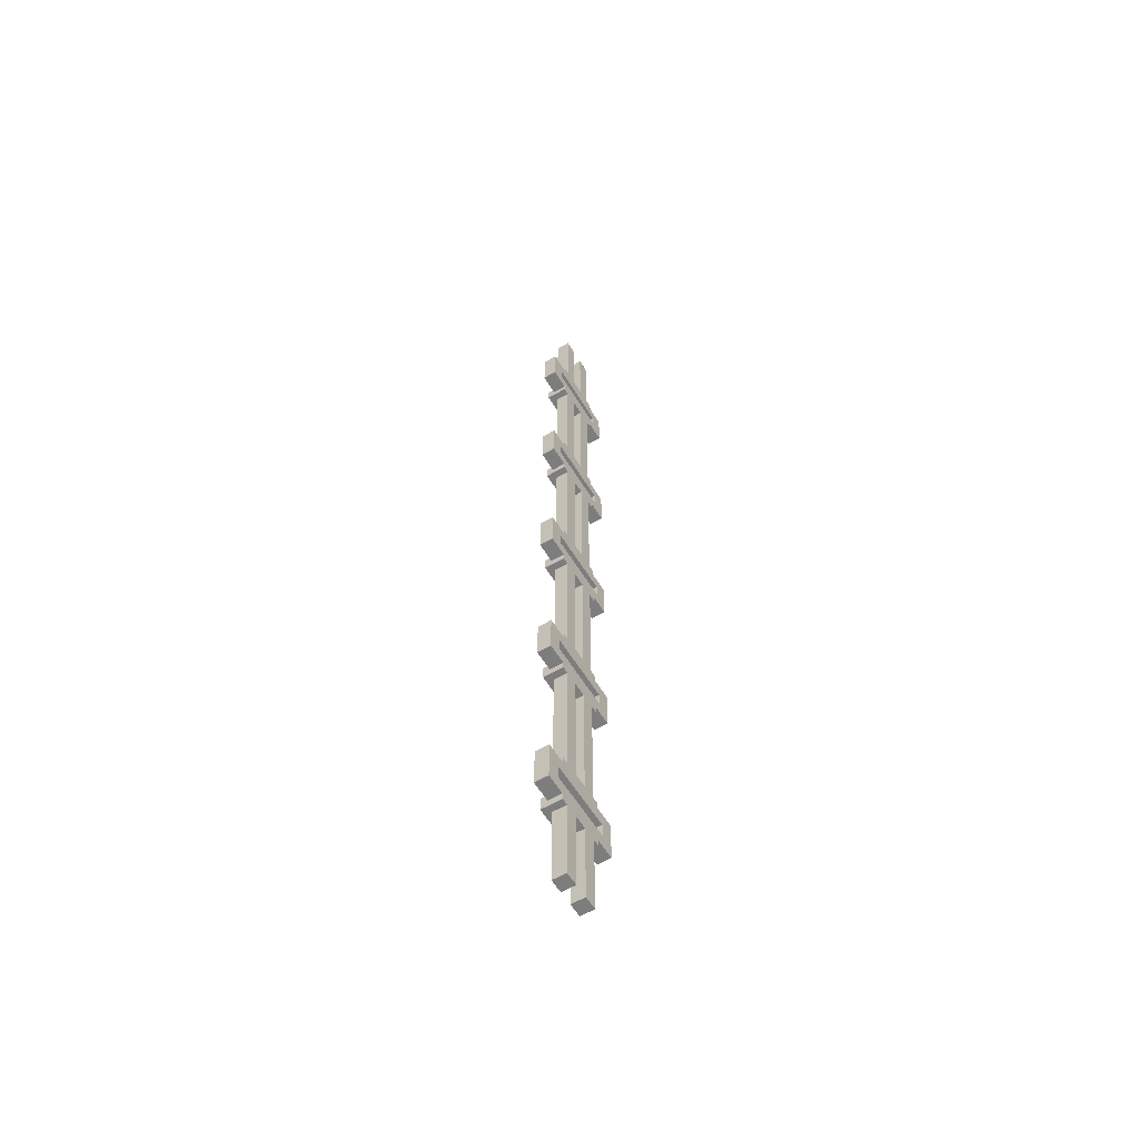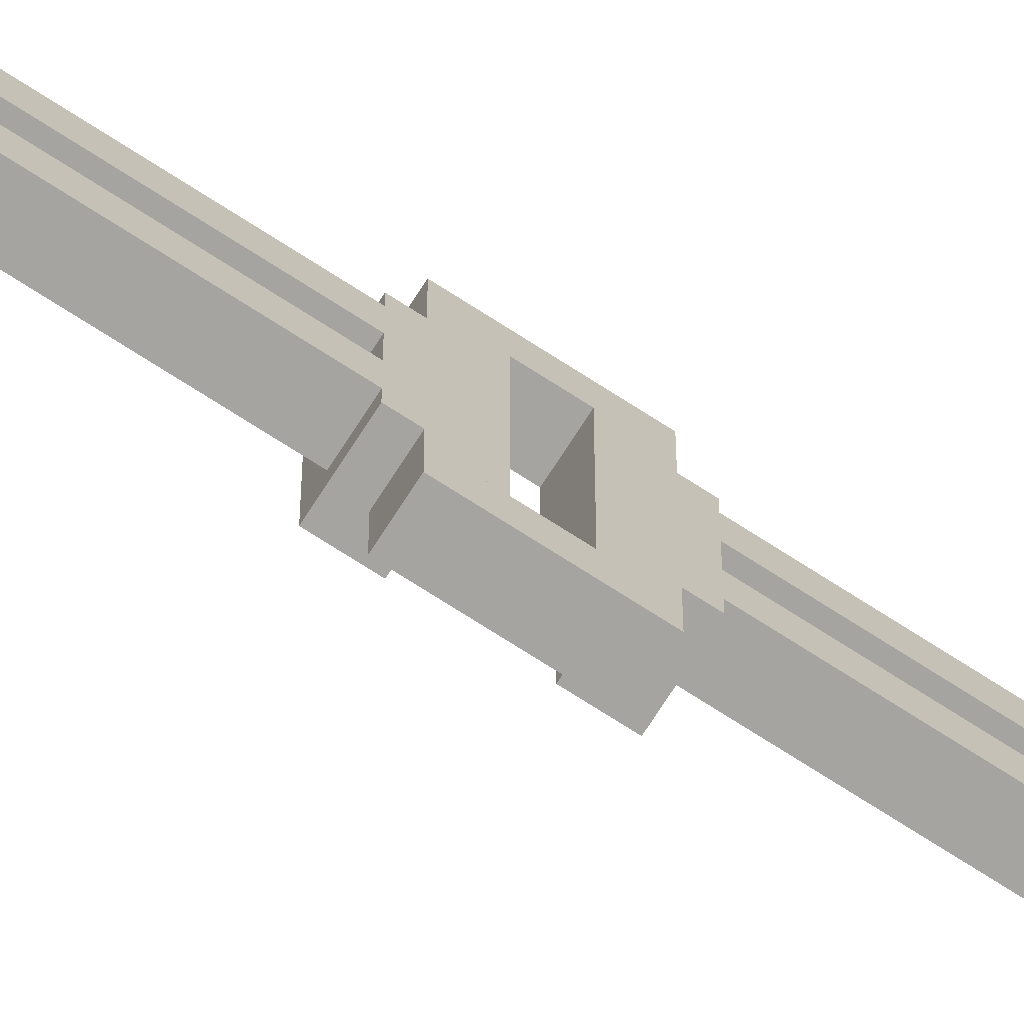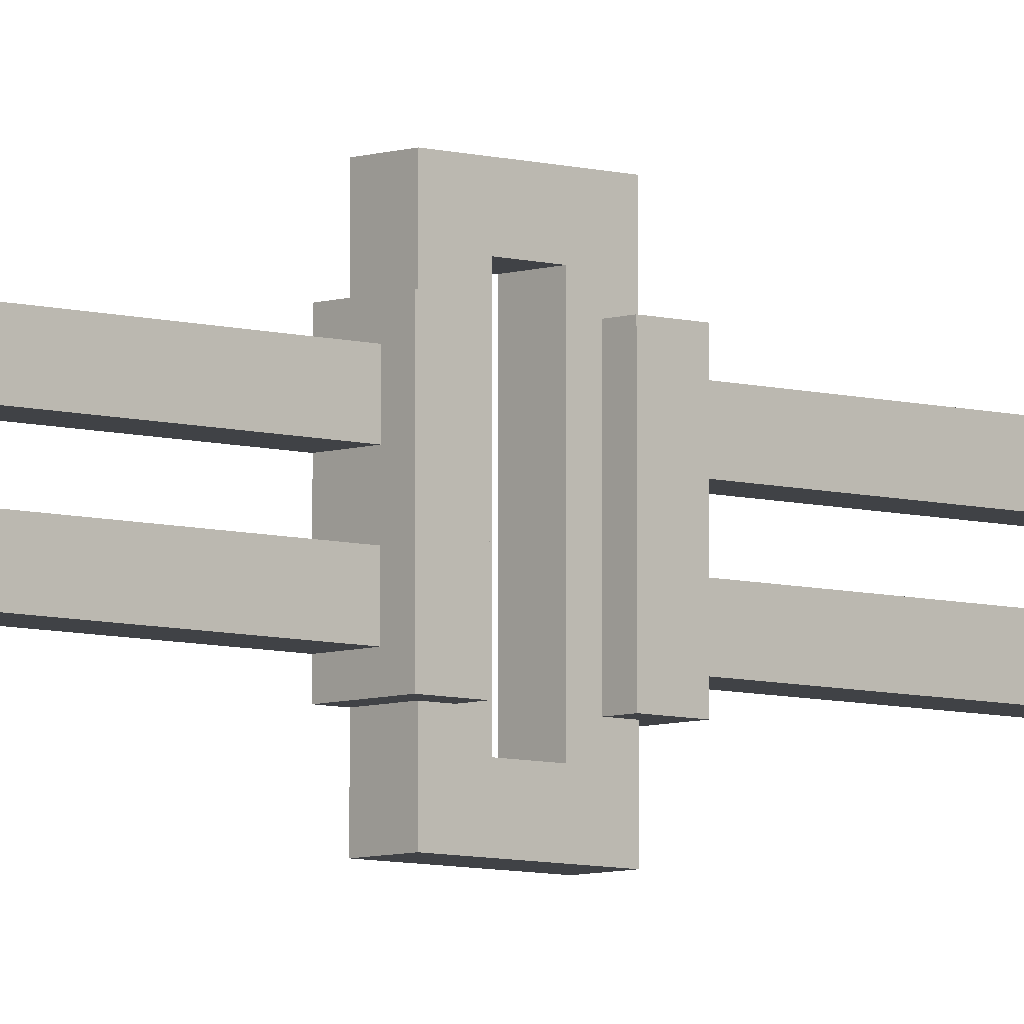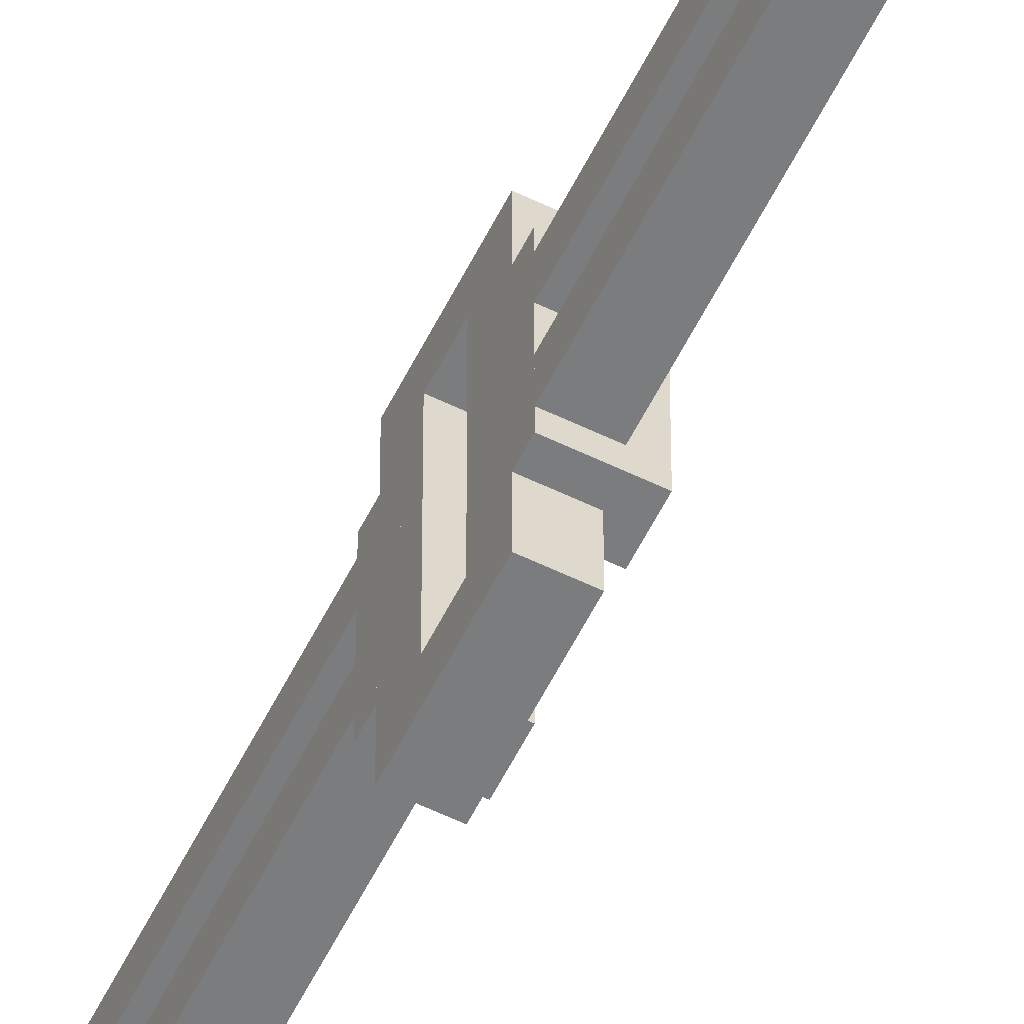
<metadata>
{"format":"obj","ext":"obj","renderer":"f3d","projection":"perspective","resolution":1024,"background":"white","views":[{"elev":-59.2,"azim":31.2,"up":"+Z"},{"elev":-73.5,"azim":57.3,"up":"+Y"},{"elev":-6.2,"azim":-132.9,"up":"+Y"},{"elev":-58.7,"azim":153.5,"up":"+Y"}]}
</metadata>
<code>
o cube
v -1.062 1.25 -0.125
v -1.062 1.25 -0.25
v -1.062 0.75 -0.125
v -1.062 0.75 -0.25
v -1.25 1.25 -0.125
v -1.25 1.25 -0.25
v -1.25 0.75 -0.125
v -1.25 0.75 -0.25
v -1.062 0.75 0.25
v -1.062 1.25 0.25
v -1.062 1.25 0.125
v -1.062 0.75 0.125
v -1.25 1.25 0.25
v -1.25 1.25 0.125
v -1.25 0.75 0.25
v -1.25 0.75 0.125
v -1.062 1.312 0.1875
v -1.062 1.312 0.0625
v -1.062 0.6875 0.1875
v -1.062 0.6875 0.0625
v -1.188 1.312 0.1875
v -1.188 1.312 0.0625
v -1.188 0.6875 0.1875
v -1.188 0.6875 0.0625
v -1.062 1.312 -0.0625
v -1.062 1.312 -0.1875
v -1.062 0.6875 -0.0625
v -1.062 0.6875 -0.1875
v -1.188 1.312 -0.0625
v -1.188 1.312 -0.1875
v -1.188 0.6875 -0.0625
v -1.188 0.6875 -0.1875
v -1.062 0.6875 0.1875
v -1.062 0.6875 -0.1875
v -1.062 0.5625 0.1875
v -1.062 0.5625 -0.1875
v -1.188 0.6875 0.1875
v -1.188 0.6875 -0.1875
v -1.188 0.5625 0.1875
v -1.188 0.5625 -0.1875
v -1.062 1.438 0.1875
v -1.062 1.438 -0.1875
v -1.062 1.312 0.1875
v -1.062 1.312 -0.1875
v -1.188 1.438 0.1875
v -1.188 1.438 -0.1875
v -1.188 1.312 0.1875
v -1.188 1.312 -0.1875
v -1.062 0.6875 1.875
v -1.062 0.6875 1.5
v -1.062 0.5625 1.875
v -1.062 0.5625 1.5
v -1.188 0.6875 1.875
v -1.188 0.6875 1.5
v -1.188 0.5625 1.875
v -1.188 0.5625 1.5
v -1.062 1.312 1.625
v -1.062 1.312 1.5
v -1.062 0.6875 1.625
v -1.062 0.6875 1.5
v -1.188 1.312 1.625
v -1.188 1.312 1.5
v -1.188 0.6875 1.625
v -1.188 0.6875 1.5
v -1.062 1.438 1.875
v -1.062 1.438 1.5
v -1.062 1.312 1.875
v -1.062 1.312 1.5
v -1.188 1.438 1.875
v -1.188 1.438 1.5
v -1.188 1.312 1.875
v -1.188 1.312 1.5
v -1.062 1.25 1.562
v -1.062 1.25 1.438
v -1.062 0.75 1.562
v -1.062 0.75 1.438
v -1.25 1.25 1.562
v -1.25 1.25 1.438
v -1.25 0.75 1.562
v -1.25 0.75 1.438
v -1.062 1.25 1.938
v -1.062 1.25 1.812
v -1.062 0.75 1.938
v -1.062 0.75 1.812
v -1.25 1.25 1.938
v -1.25 1.25 1.812
v -1.25 0.75 1.938
v -1.25 0.75 1.812
v -1.062 1.312 1.875
v -1.062 1.312 1.75
v -1.062 0.6875 1.875
v -1.062 0.6875 1.75
v -1.188 1.312 1.875
v -1.188 1.312 1.75
v -1.188 0.6875 1.875
v -1.188 0.6875 1.75
v -1.062 0.6875 3.562
v -1.062 0.6875 3.188
v -1.062 0.5625 3.562
v -1.062 0.5625 3.188
v -1.188 0.6875 3.562
v -1.188 0.6875 3.188
v -1.188 0.5625 3.562
v -1.188 0.5625 3.188
v -1.062 1.312 3.312
v -1.062 1.312 3.188
v -1.062 0.6875 3.312
v -1.062 0.6875 3.188
v -1.188 1.312 3.312
v -1.188 1.312 3.188
v -1.188 0.6875 3.312
v -1.188 0.6875 3.188
v -1.062 1.438 3.562
v -1.062 1.438 3.188
v -1.062 1.312 3.562
v -1.062 1.312 3.188
v -1.188 1.438 3.562
v -1.188 1.438 3.188
v -1.188 1.312 3.562
v -1.188 1.312 3.188
v -1.062 1.25 3.25
v -1.062 1.25 3.125
v -1.062 0.75 3.25
v -1.062 0.75 3.125
v -1.25 1.25 3.25
v -1.25 1.25 3.125
v -1.25 0.75 3.25
v -1.25 0.75 3.125
v -1.062 1.25 3.625
v -1.062 1.25 3.5
v -1.062 0.75 3.625
v -1.062 0.75 3.5
v -1.25 1.25 3.625
v -1.25 1.25 3.5
v -1.25 0.75 3.625
v -1.25 0.75 3.5
v -1.062 1.312 3.562
v -1.062 1.312 3.438
v -1.062 0.6875 3.562
v -1.062 0.6875 3.438
v -1.188 1.312 3.562
v -1.188 1.312 3.438
v -1.188 0.6875 3.562
v -1.188 0.6875 3.438
v -1.062 1.438 -1.5
v -1.062 1.438 -1.875
v -1.062 1.312 -1.5
v -1.062 1.312 -1.875
v -1.188 1.438 -1.5
v -1.188 1.438 -1.875
v -1.188 1.312 -1.5
v -1.188 1.312 -1.875
v -1.062 0.6875 -1.5
v -1.062 0.6875 -1.875
v -1.062 0.5625 -1.5
v -1.062 0.5625 -1.875
v -1.188 0.6875 -1.5
v -1.188 0.6875 -1.875
v -1.188 0.5625 -1.5
v -1.188 0.5625 -1.875
v -1.062 1.312 -1.75
v -1.062 1.312 -1.875
v -1.062 0.6875 -1.75
v -1.062 0.6875 -1.875
v -1.188 1.312 -1.75
v -1.188 1.312 -1.875
v -1.188 0.6875 -1.75
v -1.188 0.6875 -1.875
v -1.062 1.312 -1.5
v -1.062 1.312 -1.625
v -1.062 0.6875 -1.5
v -1.062 0.6875 -1.625
v -1.188 1.312 -1.5
v -1.188 1.312 -1.625
v -1.188 0.6875 -1.5
v -1.188 0.6875 -1.625
v -1.062 1.25 -1.438
v -1.062 1.25 -1.562
v -1.062 0.75 -1.438
v -1.062 0.75 -1.562
v -1.25 1.25 -1.438
v -1.25 1.25 -1.562
v -1.25 0.75 -1.438
v -1.25 0.75 -1.562
v -1.062 1.25 -1.812
v -1.062 1.25 -1.938
v -1.062 0.75 -1.812
v -1.062 0.75 -1.938
v -1.25 1.25 -1.812
v -1.25 1.25 -1.938
v -1.25 0.75 -1.812
v -1.25 0.75 -1.938
v -1.062 0.9375 -3.625
v -1.062 0.9375 -4.375
v -1.062 0.8125 -3.625
v -1.062 0.8125 -4.375
v -1.188 0.9375 -3.625
v -1.188 0.9375 -4.375
v -1.188 0.8125 -3.625
v -1.188 0.8125 -4.375
v -1.062 1.188 -3.625
v -1.062 1.188 -4.375
v -1.062 1.062 -3.625
v -1.062 1.062 -4.375
v -1.188 1.188 -3.625
v -1.188 1.188 -4.375
v -1.188 1.062 -3.625
v -1.188 1.062 -4.375
v -1.062 1.25 -3.5
v -1.062 1.25 -3.625
v -1.062 0.75 -3.5
v -1.062 0.75 -3.625
v -1.25 1.25 -3.5
v -1.25 1.25 -3.625
v -1.25 0.75 -3.5
v -1.25 0.75 -3.625
v -1.062 1.25 -3.125
v -1.062 1.25 -3.25
v -1.062 0.75 -3.125
v -1.062 0.75 -3.25
v -1.25 1.25 -3.125
v -1.25 1.25 -3.25
v -1.25 0.75 -3.125
v -1.25 0.75 -3.25
v -1.062 1.312 -3.188
v -1.062 1.312 -3.312
v -1.062 0.6875 -3.188
v -1.062 0.6875 -3.312
v -1.188 1.312 -3.188
v -1.188 1.312 -3.312
v -1.188 0.6875 -3.188
v -1.188 0.6875 -3.312
v -1.062 1.312 -3.438
v -1.062 1.312 -3.562
v -1.062 0.6875 -3.438
v -1.062 0.6875 -3.562
v -1.188 1.312 -3.438
v -1.188 1.312 -3.562
v -1.188 0.6875 -3.438
v -1.188 0.6875 -3.562
v -1.062 0.6875 -3.188
v -1.062 0.6875 -3.562
v -1.062 0.5625 -3.188
v -1.062 0.5625 -3.562
v -1.188 0.6875 -3.188
v -1.188 0.6875 -3.562
v -1.188 0.5625 -3.188
v -1.188 0.5625 -3.562
v -1.062 1.438 -3.188
v -1.062 1.438 -3.562
v -1.062 1.312 -3.188
v -1.062 1.312 -3.562
v -1.188 1.438 -3.188
v -1.188 1.438 -3.562
v -1.188 1.312 -3.188
v -1.188 1.312 -3.562
v -1.062 1.188 -1.938
v -1.062 1.188 -3.125
v -1.062 1.062 -1.938
v -1.062 1.062 -3.125
v -1.188 1.188 -1.938
v -1.188 1.188 -3.125
v -1.188 1.062 -1.938
v -1.188 1.062 -3.125
v -1.062 0.9375 -1.938
v -1.062 0.9375 -3.125
v -1.062 0.8125 -1.938
v -1.062 0.8125 -3.125
v -1.188 0.9375 -1.938
v -1.188 0.9375 -3.125
v -1.188 0.8125 -1.938
v -1.188 0.8125 -3.125
v -1.062 0.9375 -0.25
v -1.062 0.9375 -1.438
v -1.062 0.8125 -0.25
v -1.062 0.8125 -1.438
v -1.188 0.9375 -0.25
v -1.188 0.9375 -1.438
v -1.188 0.8125 -0.25
v -1.188 0.8125 -1.438
v -1.062 1.188 -0.25
v -1.062 1.188 -1.438
v -1.062 1.062 -0.25
v -1.062 1.062 -1.438
v -1.188 1.188 -0.25
v -1.188 1.188 -1.438
v -1.188 1.062 -0.25
v -1.188 1.062 -1.438
v -1.062 1.188 1.438
v -1.062 1.188 0.25
v -1.062 1.062 1.438
v -1.062 1.062 0.25
v -1.188 1.188 1.438
v -1.188 1.188 0.25
v -1.188 1.062 1.438
v -1.188 1.062 0.25
v -1.062 0.9375 1.438
v -1.062 0.9375 0.25
v -1.062 0.8125 1.438
v -1.062 0.8125 0.25
v -1.188 0.9375 1.438
v -1.188 0.9375 0.25
v -1.188 0.8125 1.438
v -1.188 0.8125 0.25
v -1.062 0.9375 3.125
v -1.062 0.9375 1.938
v -1.062 0.8125 3.125
v -1.062 0.8125 1.938
v -1.188 0.9375 3.125
v -1.188 0.9375 1.938
v -1.188 0.8125 3.125
v -1.188 0.8125 1.938
v -1.062 1.188 3.125
v -1.062 1.188 1.938
v -1.062 1.062 3.125
v -1.062 1.062 1.938
v -1.188 1.188 3.125
v -1.188 1.188 1.938
v -1.188 1.062 3.125
v -1.188 1.062 1.938
v -1.062 0.9375 4.375
v -1.062 0.9375 3.625
v -1.062 0.8125 4.375
v -1.062 0.8125 3.625
v -1.188 0.9375 4.375
v -1.188 0.9375 3.625
v -1.188 0.8125 4.375
v -1.188 0.8125 3.625
v -1.062 1.188 4.375
v -1.062 1.188 3.625
v -1.062 1.062 4.375
v -1.062 1.062 3.625
v -1.188 1.188 4.375
v -1.188 1.188 3.625
v -1.188 1.062 4.375
v -1.188 1.062 3.625
f 4 2 1 3
f 7 5 6 8
f 1 2 6 5
f 4 3 7 8
f 3 1 5 7
f 8 6 2 4
f 12 11 10 9
f 15 13 14 16
f 10 11 14 13
f 12 9 15 16
f 9 10 13 15
f 16 14 11 12
f 20 18 17 19
f 23 21 22 24
f 17 18 22 21
f 20 19 23 24
f 19 17 21 23
f 24 22 18 20
f 28 26 25 27
f 31 29 30 32
f 25 26 30 29
f 28 27 31 32
f 27 25 29 31
f 32 30 26 28
f 36 34 33 35
f 39 37 38 40
f 33 34 38 37
f 36 35 39 40
f 35 33 37 39
f 40 38 34 36
f 44 42 41 43
f 47 45 46 48
f 41 42 46 45
f 44 43 47 48
f 43 41 45 47
f 48 46 42 44
f 52 50 49 51
f 55 53 54 56
f 49 50 54 53
f 52 51 55 56
f 51 49 53 55
f 56 54 50 52
f 60 58 57 59
f 63 61 62 64
f 57 58 62 61
f 60 59 63 64
f 59 57 61 63
f 64 62 58 60
f 68 66 65 67
f 71 69 70 72
f 65 66 70 69
f 68 67 71 72
f 67 65 69 71
f 72 70 66 68
f 76 74 73 75
f 79 77 78 80
f 73 74 78 77
f 76 75 79 80
f 75 73 77 79
f 80 78 74 76
f 84 82 81 83
f 87 85 86 88
f 81 82 86 85
f 84 83 87 88
f 83 81 85 87
f 88 86 82 84
f 92 90 89 91
f 95 93 94 96
f 89 90 94 93
f 92 91 95 96
f 91 89 93 95
f 96 94 90 92
f 100 98 97 99
f 103 101 102 104
f 97 98 102 101
f 100 99 103 104
f 99 97 101 103
f 104 102 98 100
f 108 106 105 107
f 111 109 110 112
f 105 106 110 109
f 108 107 111 112
f 107 105 109 111
f 112 110 106 108
f 116 114 113 115
f 119 117 118 120
f 113 114 118 117
f 116 115 119 120
f 115 113 117 119
f 120 118 114 116
f 124 122 121 123
f 127 125 126 128
f 121 122 126 125
f 124 123 127 128
f 123 121 125 127
f 128 126 122 124
f 132 130 129 131
f 135 133 134 136
f 129 130 134 133
f 132 131 135 136
f 131 129 133 135
f 136 134 130 132
f 140 138 137 139
f 143 141 142 144
f 137 138 142 141
f 140 139 143 144
f 139 137 141 143
f 144 142 138 140
f 148 146 145 147
f 151 149 150 152
f 145 146 150 149
f 148 147 151 152
f 147 145 149 151
f 152 150 146 148
f 156 154 153 155
f 159 157 158 160
f 153 154 158 157
f 156 155 159 160
f 155 153 157 159
f 160 158 154 156
f 164 162 161 163
f 167 165 166 168
f 161 162 166 165
f 164 163 167 168
f 163 161 165 167
f 168 166 162 164
f 172 170 169 171
f 175 173 174 176
f 169 170 174 173
f 172 171 175 176
f 171 169 173 175
f 176 174 170 172
f 180 178 177 179
f 183 181 182 184
f 177 178 182 181
f 180 179 183 184
f 179 177 181 183
f 184 182 178 180
f 188 186 185 187
f 191 189 190 192
f 185 186 190 189
f 188 187 191 192
f 187 185 189 191
f 192 190 186 188
f 196 194 193 195
f 199 197 198 200
f 193 194 198 197
f 196 195 199 200
f 195 193 197 199
f 200 198 194 196
f 204 202 201 203
f 207 205 206 208
f 201 202 206 205
f 204 203 207 208
f 203 201 205 207
f 208 206 202 204
f 212 210 209 211
f 215 213 214 216
f 209 210 214 213
f 212 211 215 216
f 211 209 213 215
f 216 214 210 212
f 220 218 217 219
f 223 221 222 224
f 217 218 222 221
f 220 219 223 224
f 219 217 221 223
f 224 222 218 220
f 228 226 225 227
f 231 229 230 232
f 225 226 230 229
f 228 227 231 232
f 227 225 229 231
f 232 230 226 228
f 236 234 233 235
f 239 237 238 240
f 233 234 238 237
f 236 235 239 240
f 235 233 237 239
f 240 238 234 236
f 244 242 241 243
f 247 245 246 248
f 241 242 246 245
f 244 243 247 248
f 243 241 245 247
f 248 246 242 244
f 252 250 249 251
f 255 253 254 256
f 249 250 254 253
f 252 251 255 256
f 251 249 253 255
f 256 254 250 252
f 260 258 257 259
f 263 261 262 264
f 257 258 262 261
f 260 259 263 264
f 259 257 261 263
f 264 262 258 260
f 268 266 265 267
f 271 269 270 272
f 265 266 270 269
f 268 267 271 272
f 267 265 269 271
f 272 270 266 268
f 276 274 273 275
f 279 277 278 280
f 273 274 278 277
f 276 275 279 280
f 275 273 277 279
f 280 278 274 276
f 284 282 281 283
f 287 285 286 288
f 281 282 286 285
f 284 283 287 288
f 283 281 285 287
f 288 286 282 284
f 292 290 289 291
f 295 293 294 296
f 289 290 294 293
f 292 291 295 296
f 291 289 293 295
f 296 294 290 292
f 300 298 297 299
f 303 301 302 304
f 297 298 302 301
f 300 299 303 304
f 299 297 301 303
f 304 302 298 300
f 308 306 305 307
f 311 309 310 312
f 305 306 310 309
f 308 307 311 312
f 307 305 309 311
f 312 310 306 308
f 316 314 313 315
f 319 317 318 320
f 313 314 318 317
f 316 315 319 320
f 315 313 317 319
f 320 318 314 316
f 324 322 321 323
f 327 325 326 328
f 321 322 326 325
f 324 323 327 328
f 323 321 325 327
f 328 326 322 324
f 332 330 329 331
f 335 333 334 336
f 329 330 334 333
f 332 331 335 336
f 331 329 333 335
f 336 334 330 332

</code>
